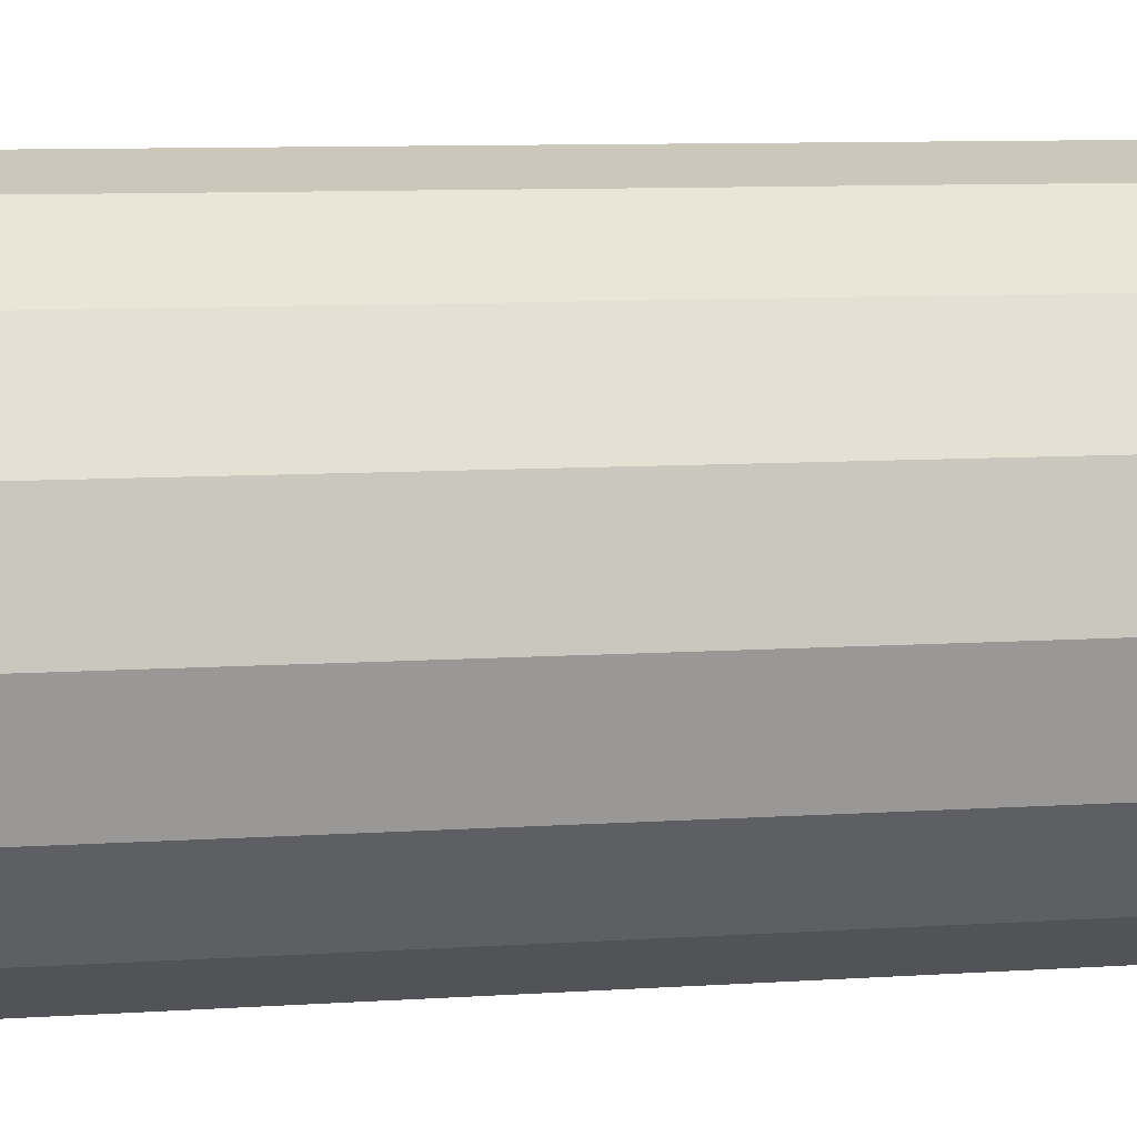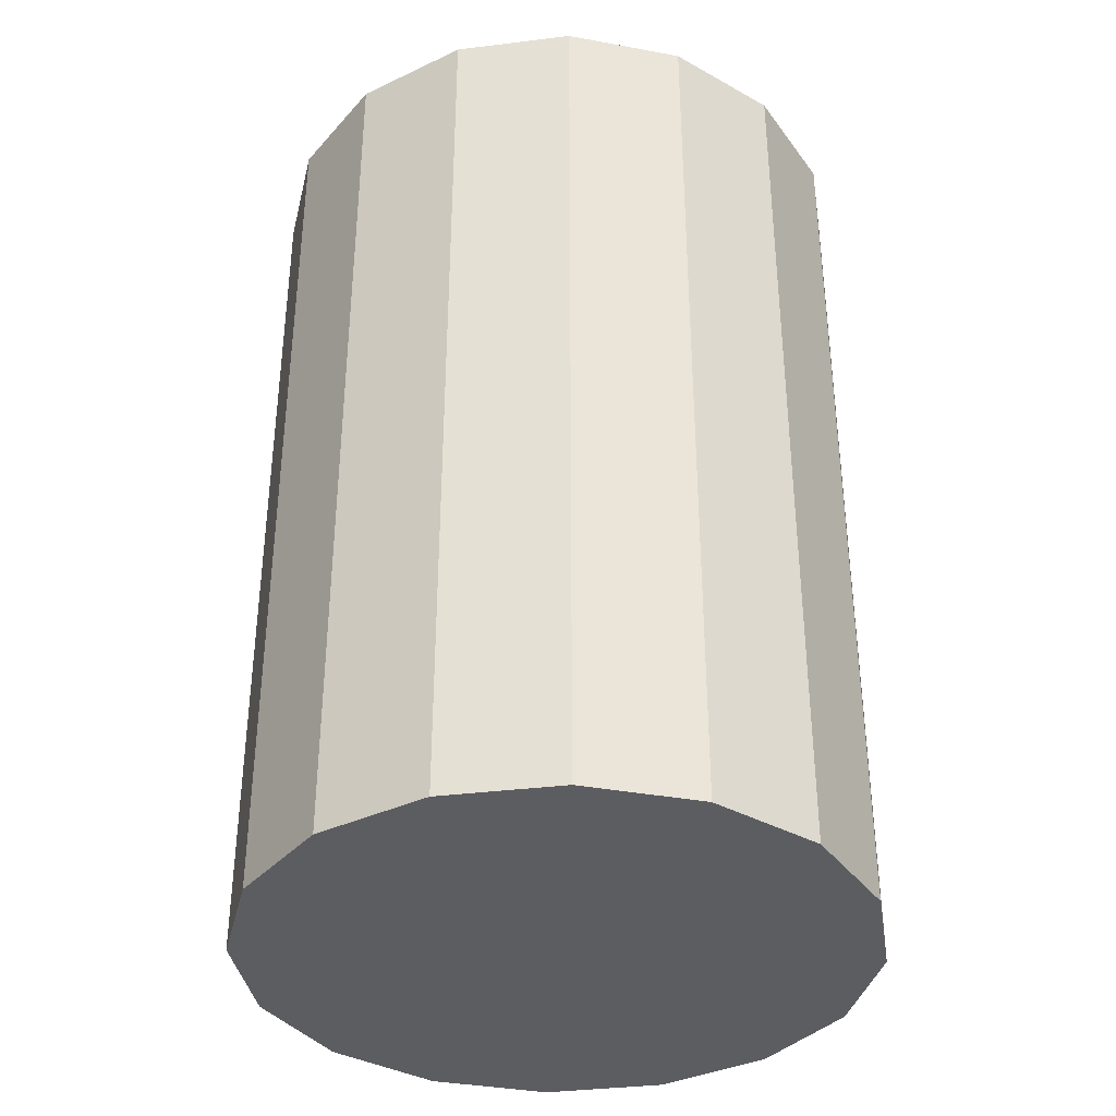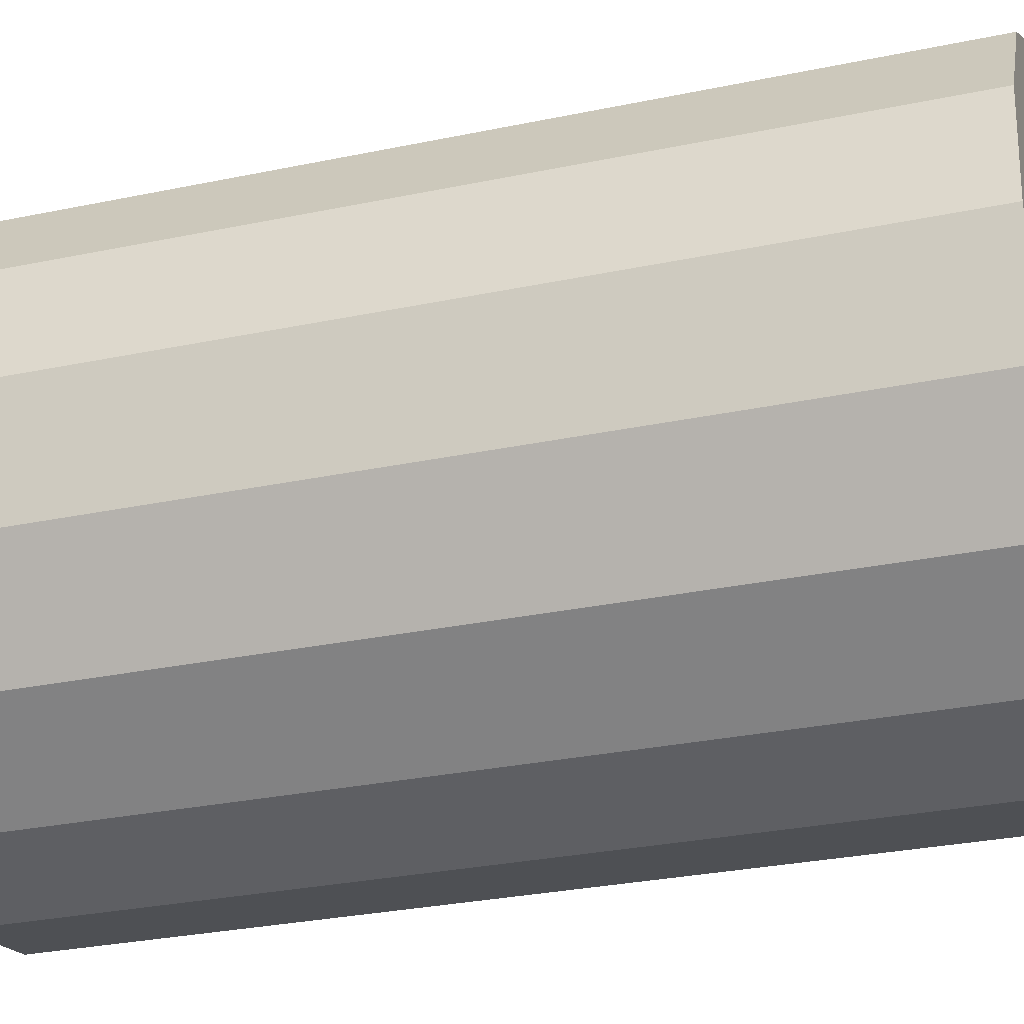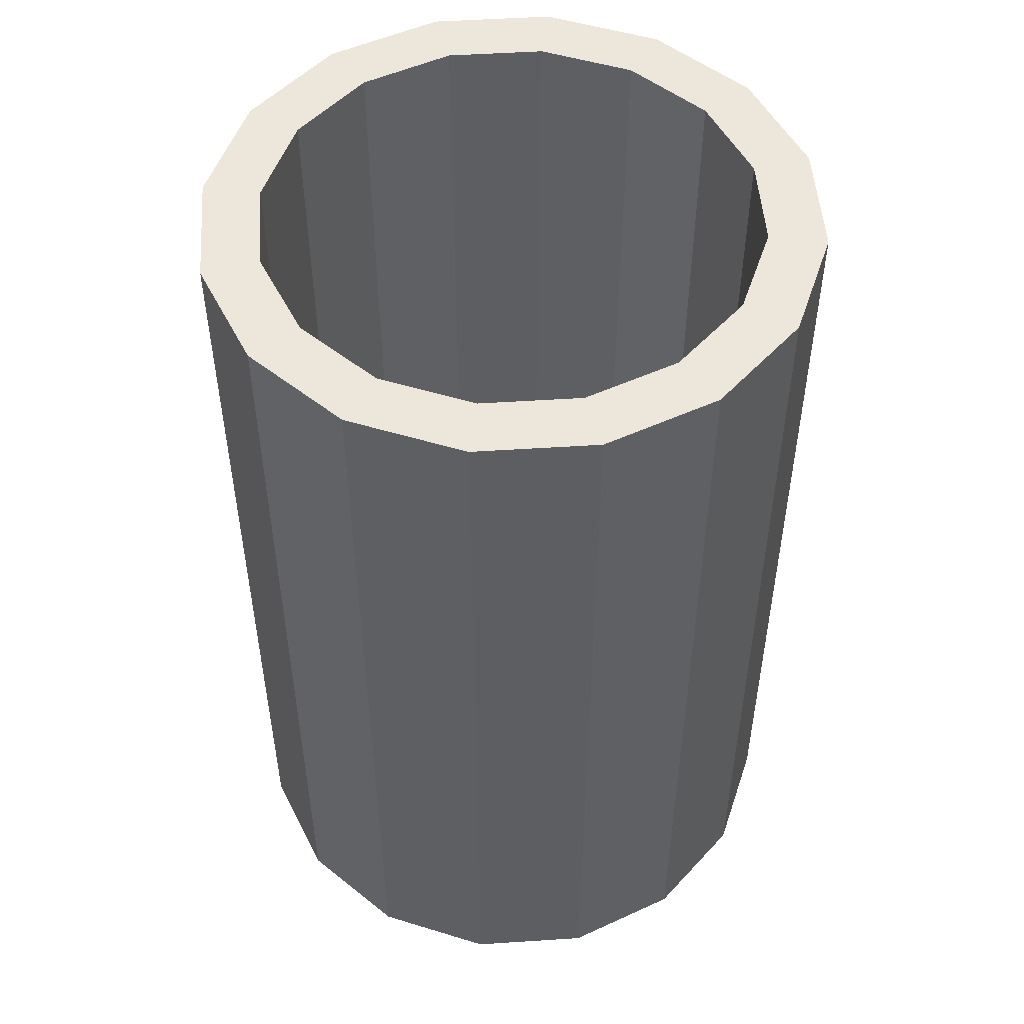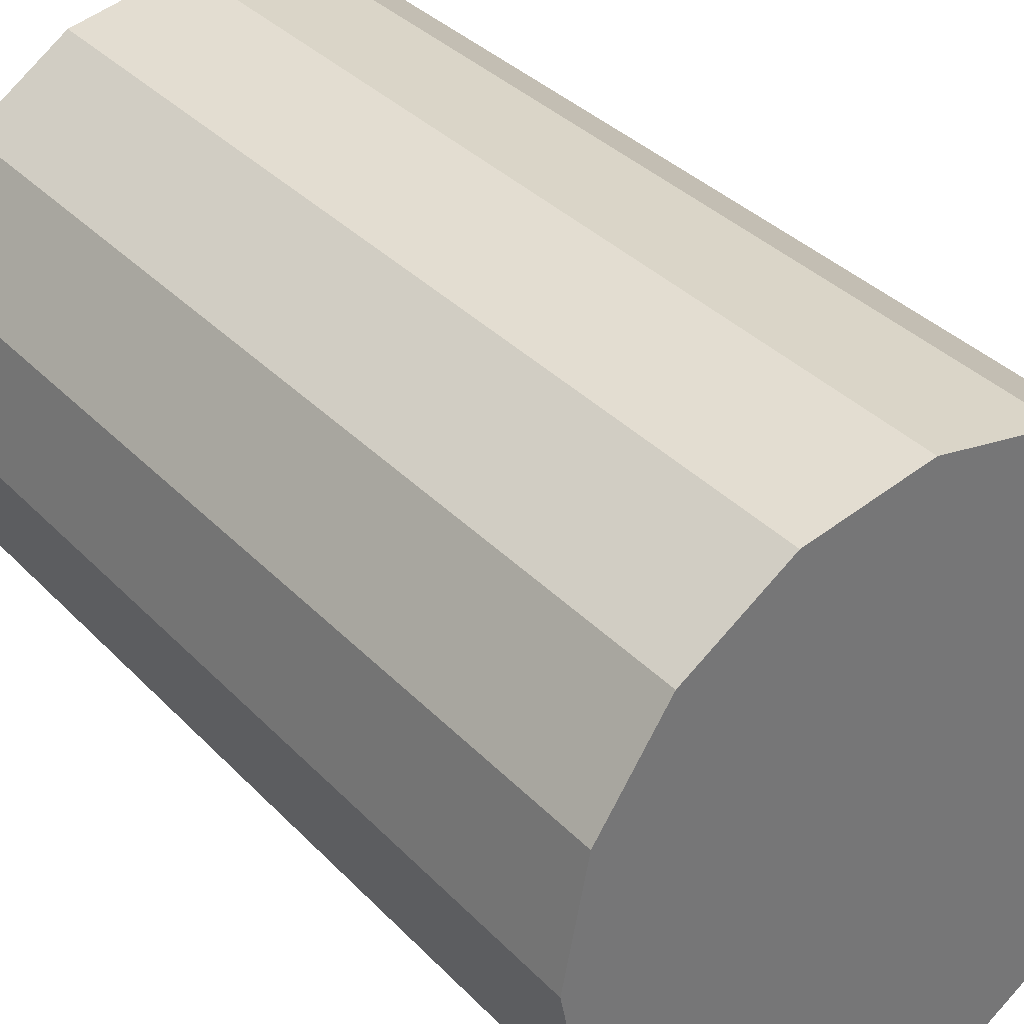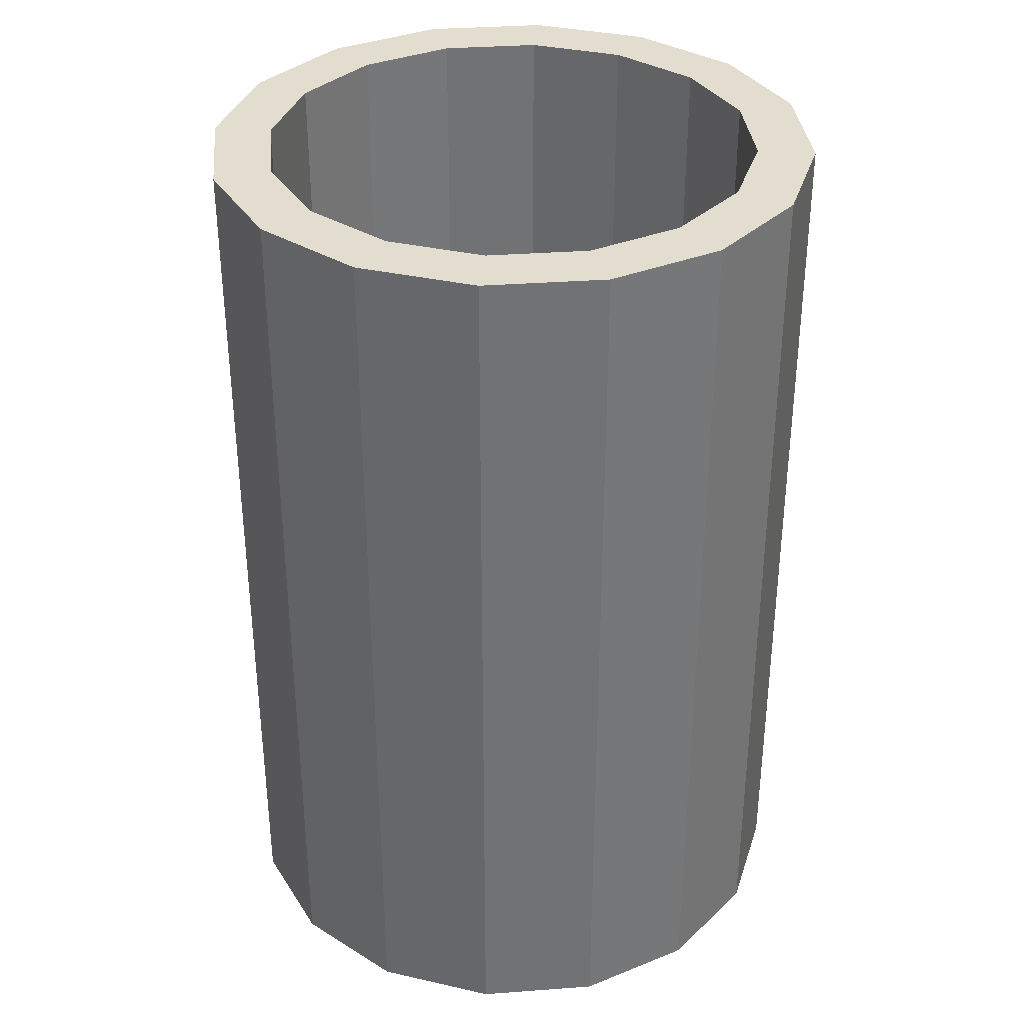
<metadata>
{"format":"obj","ext":"obj","renderer":"f3d","projection":"perspective","resolution":1024,"background":"white","views":[{"elev":10.3,"azim":81.1,"up":"+Y"},{"elev":-36.6,"azim":87.8,"up":"+Z"},{"elev":-29.9,"azim":107.0,"up":"+Y"},{"elev":51.0,"azim":-172.8,"up":"+Z"},{"elev":35.5,"azim":143.0,"up":"+Y"},{"elev":34.8,"azim":-39.4,"up":"+Z"}]}
</metadata>
<code>
o Cube
v 0.5233 0.5233 -0.7997
v -0.3208 0.7395 3.008
v -0.584 0.5636 3.008
v -0.7599 0.3003 3.008
v -0.0102 0.9898 0.008162
v -0.9341 0.3725 0.008162
v -0.7173 0.6969 0.008162
v -0.3929 0.9137 0.008162
v 0.8013 -0.0102 3.008
v -0.0102 0.8013 3.008
v 0.7395 0.3003 3.008
v 0.5636 0.5636 3.008
v 0.3003 0.7395 3.008
v -0.0102 0.9898 0.008162
v 0.9898 -0.0102 0.008162
v 0.3725 0.9137 0.008162
v 0.6969 0.6969 0.008162
v 0.9137 0.3725 0.008162
v -0.8217 -0.0102 3.008
v -0.0102 -0.8217 3.008
v -0.7599 -0.3208 3.008
v -0.584 -0.584 3.008
v -0.3208 -0.7599 3.008
v -1.01 -0.0102 0.008162
v -0.3929 -0.9341 0.008162
v -0.7173 -0.7173 0.008162
v -0.9341 -0.3929 0.008162
v 0.3003 -0.7599 3.008
v 0.5636 -0.584 3.008
v 0.7395 -0.3208 3.008
v 0.9898 -0.0102 0.008162
v -0.0102 -1.01 0.008162
v 0.9137 -0.3929 0.008162
v 0.6969 -0.7173 0.008162
v 0.3725 -0.9341 0.008162
v 0.9137 0.3725 3.008
v 0.9898 -0.0102 3.008
v 0.6969 0.6969 3.008
v 0.3725 0.9137 3.008
v -0.0102 0.9898 3.008
v -0.7173 0.6969 3.008
v -0.3929 0.9137 3.008
v -0.9341 0.3725 3.008
v -0.9341 -0.3929 3.008
v -1.01 -0.0102 3.008
v -0.7173 -0.7173 3.008
v -0.3929 -0.9341 3.008
v -0.0102 -1.01 3.008
v 0.9137 -0.3929 3.008
v 0.6969 -0.7173 3.008
v 0.3725 -0.9341 3.008
v 0.7395 0.3003 3.008
v 0.8013 -0.0102 3.008
v 0.5636 0.5636 3.008
v 0.3003 0.7395 3.008
v -0.0102 0.8013 3.008
v -0.584 0.5636 3.008
v -0.3208 0.7395 3.008
v -0.7599 0.3003 3.008
v -0.7599 -0.3208 3.008
v -0.8217 -0.0102 3.008
v -0.584 -0.584 3.008
v -0.3208 -0.7599 3.008
v -0.0102 -0.8217 3.008
v 0.7395 -0.3208 3.008
v 0.5636 -0.584 3.008
v 0.3003 -0.7599 3.008
v 0.7395 0.3003 3.008
v 0.8013 -0.0102 3.008
v 0.5636 0.5636 3.008
v 0.3003 0.7395 3.008
v -0.0102 0.8013 3.008
v -0.584 0.5636 3.008
v -0.3208 0.7395 3.008
v -0.7599 0.3003 3.008
v -0.7599 -0.3208 3.008
v -0.8217 -0.0102 3.008
v -0.584 -0.584 3.008
v -0.3208 -0.7599 3.008
v -0.0102 -0.8217 3.008
v 0.7395 -0.3208 3.008
v 0.5636 -0.584 3.008
v 0.3003 -0.7599 3.008
v 0.7395 0.3003 0.2082
v 0.8013 -0.0102 0.2082
v 0.5636 0.5636 0.2082
v 0.3003 0.7395 0.2082
v -0.0102 0.8013 0.2082
v -0.584 0.5636 0.2082
v -0.3208 0.7395 0.2082
v -0.7599 0.3003 0.2082
v -0.7599 -0.3208 0.2082
v -0.8217 -0.0102 0.2082
v -0.584 -0.584 0.2082
v -0.3208 -0.7599 0.2082
v -0.0102 -0.8217 0.2082
v 0.7395 -0.3208 0.2082
v 0.5636 -0.584 0.2082
v 0.3003 -0.7599 0.2082
f 15 33 25
f 15 37 31
f 5 40 14
f 15 36 37
f 18 38 36
f 17 39 38
f 16 40 39
f 5 42 40
f 8 41 42
f 7 43 41
f 6 45 43
f 24 44 45
f 27 46 44
f 26 47 46
f 25 48 47
f 37 33 31
f 49 34 33
f 50 35 34
f 51 32 35
f 19 60 61
f 9 36 11
f 11 38 12
f 12 39 13
f 10 39 40
f 2 41 3
f 3 43 4
f 19 44 21
f 22 44 46
f 22 47 23
f 20 47 48
f 29 49 30
f 29 51 50
f 10 42 2
f 19 43 45
f 30 37 9
f 20 51 28
f 67 82 83
f 30 53 65
f 21 62 60
f 9 52 53
f 20 67 64
f 22 63 62
f 11 54 52
f 23 64 63
f 12 55 54
f 29 65 66
f 13 56 55
f 28 66 67
f 2 57 58
f 10 58 56
f 3 59 57
f 4 61 59
f 83 96 80
f 58 73 74
f 56 74 72
f 57 75 73
f 59 77 75
f 61 76 77
f 65 69 81
f 60 78 76
f 53 68 69
f 64 83 80
f 62 79 78
f 52 70 68
f 63 80 79
f 54 71 70
f 66 81 82
f 55 72 71
f 99 97 87
f 79 94 78
f 70 84 68
f 80 95 79
f 71 86 70
f 81 98 82
f 72 87 71
f 82 99 83
f 73 90 74
f 74 88 72
f 75 89 73
f 77 91 75
f 76 93 77
f 69 97 81
f 78 92 76
f 68 85 69
f 35 32 25
f 25 26 27
f 27 24 6
f 6 7 8
f 5 14 16
f 6 8 25
f 8 5 25
f 25 27 6
f 34 35 33
f 35 25 33
f 15 31 33
f 17 18 15
f 5 16 25
f 16 17 25
f 17 15 25
f 15 18 36
f 18 17 38
f 17 16 39
f 16 14 40
f 5 8 42
f 8 7 41
f 7 6 43
f 6 24 45
f 24 27 44
f 27 26 46
f 26 25 47
f 25 32 48
f 37 49 33
f 49 50 34
f 50 51 35
f 51 48 32
f 19 21 60
f 9 37 36
f 11 36 38
f 12 38 39
f 10 13 39
f 2 42 41
f 3 41 43
f 19 45 44
f 22 21 44
f 22 46 47
f 20 23 47
f 29 50 49
f 29 28 51
f 10 40 42
f 19 4 43
f 30 49 37
f 20 48 51
f 67 66 82
f 30 9 53
f 21 22 62
f 9 11 52
f 20 28 67
f 22 23 63
f 11 12 54
f 23 20 64
f 12 13 55
f 29 30 65
f 13 10 56
f 28 29 66
f 2 3 57
f 10 2 58
f 3 4 59
f 4 19 61
f 83 99 96
f 58 57 73
f 56 58 74
f 57 59 75
f 59 61 77
f 61 60 76
f 65 53 69
f 60 62 78
f 53 52 68
f 64 67 83
f 62 63 79
f 52 54 70
f 63 64 80
f 54 55 71
f 66 65 81
f 55 56 72
f 87 88 90
f 90 89 91
f 91 93 92
f 92 94 95
f 95 96 99
f 99 98 97
f 97 85 87
f 85 84 87
f 84 86 87
f 87 90 95
f 90 91 95
f 91 92 95
f 95 99 87
f 79 95 94
f 70 86 84
f 80 96 95
f 71 87 86
f 81 97 98
f 72 88 87
f 82 98 99
f 73 89 90
f 74 90 88
f 75 91 89
f 77 93 91
f 76 92 93
f 69 85 97
f 78 94 92
f 68 84 85

</code>
